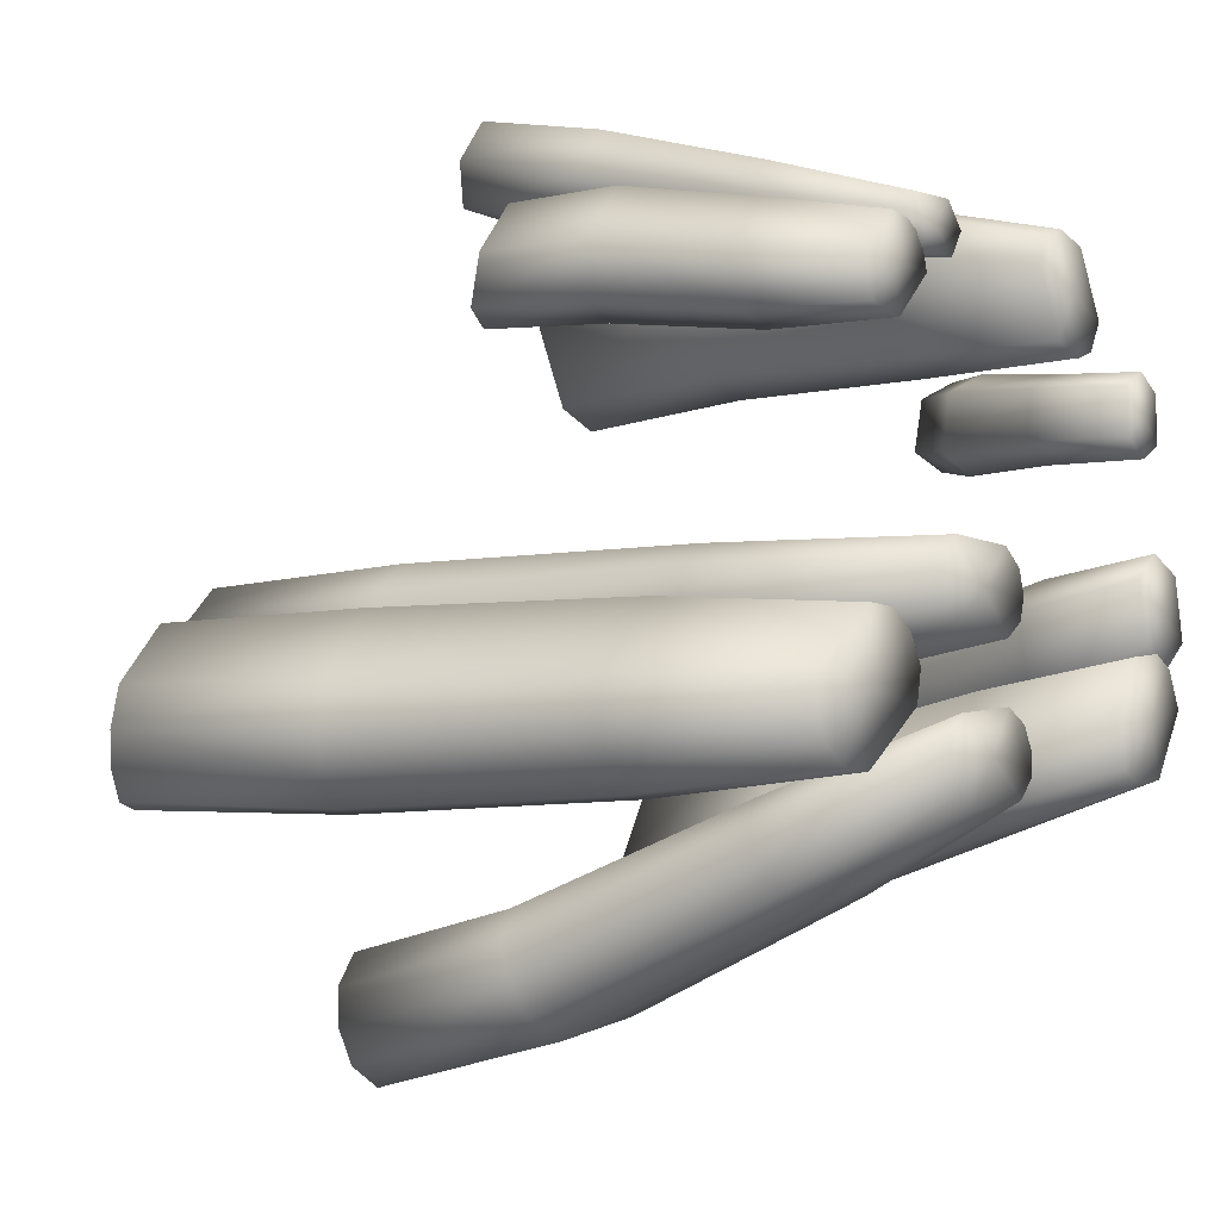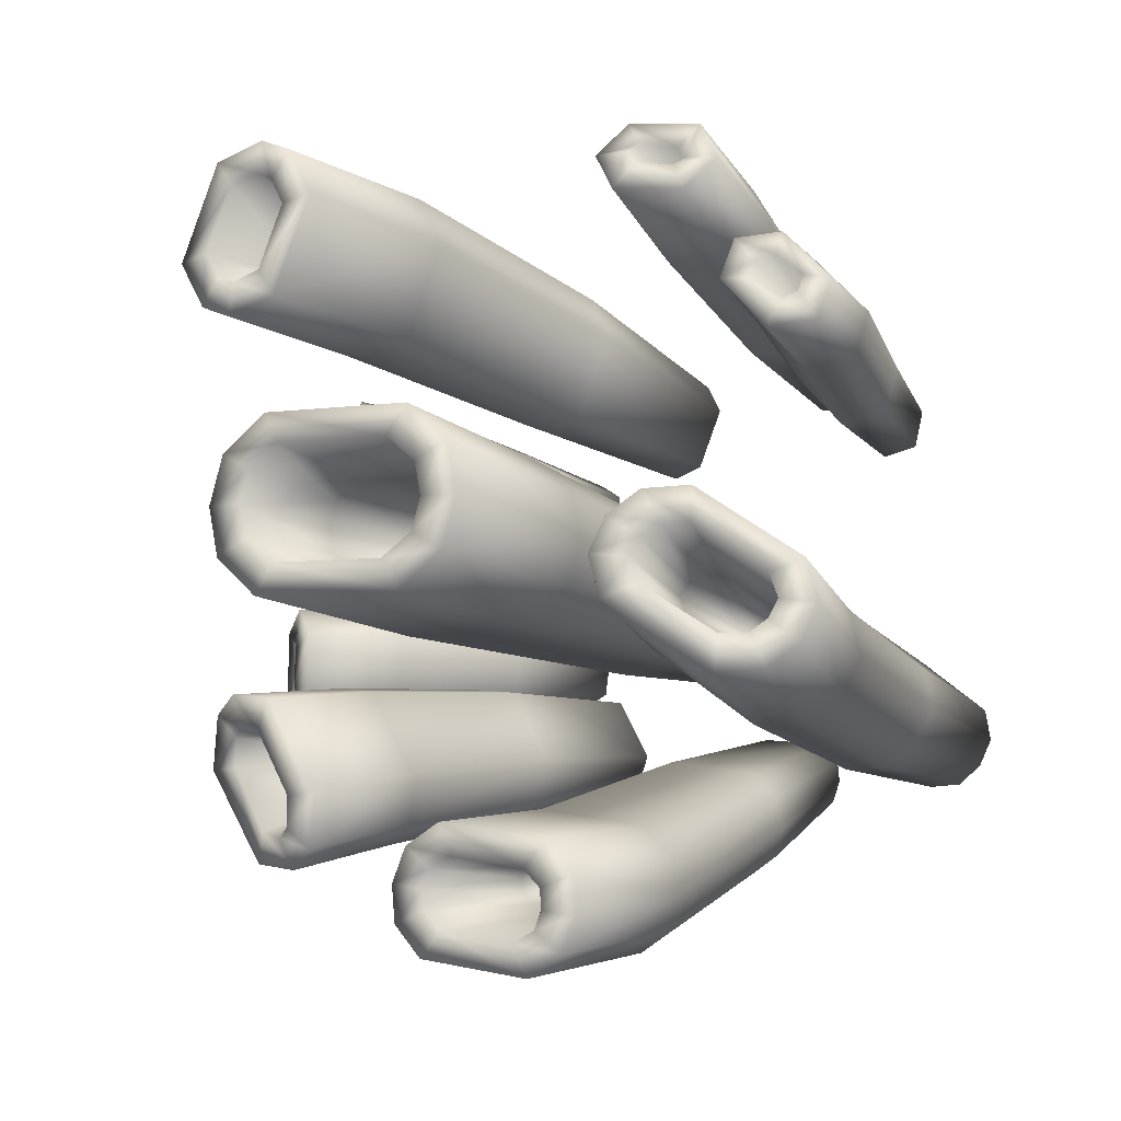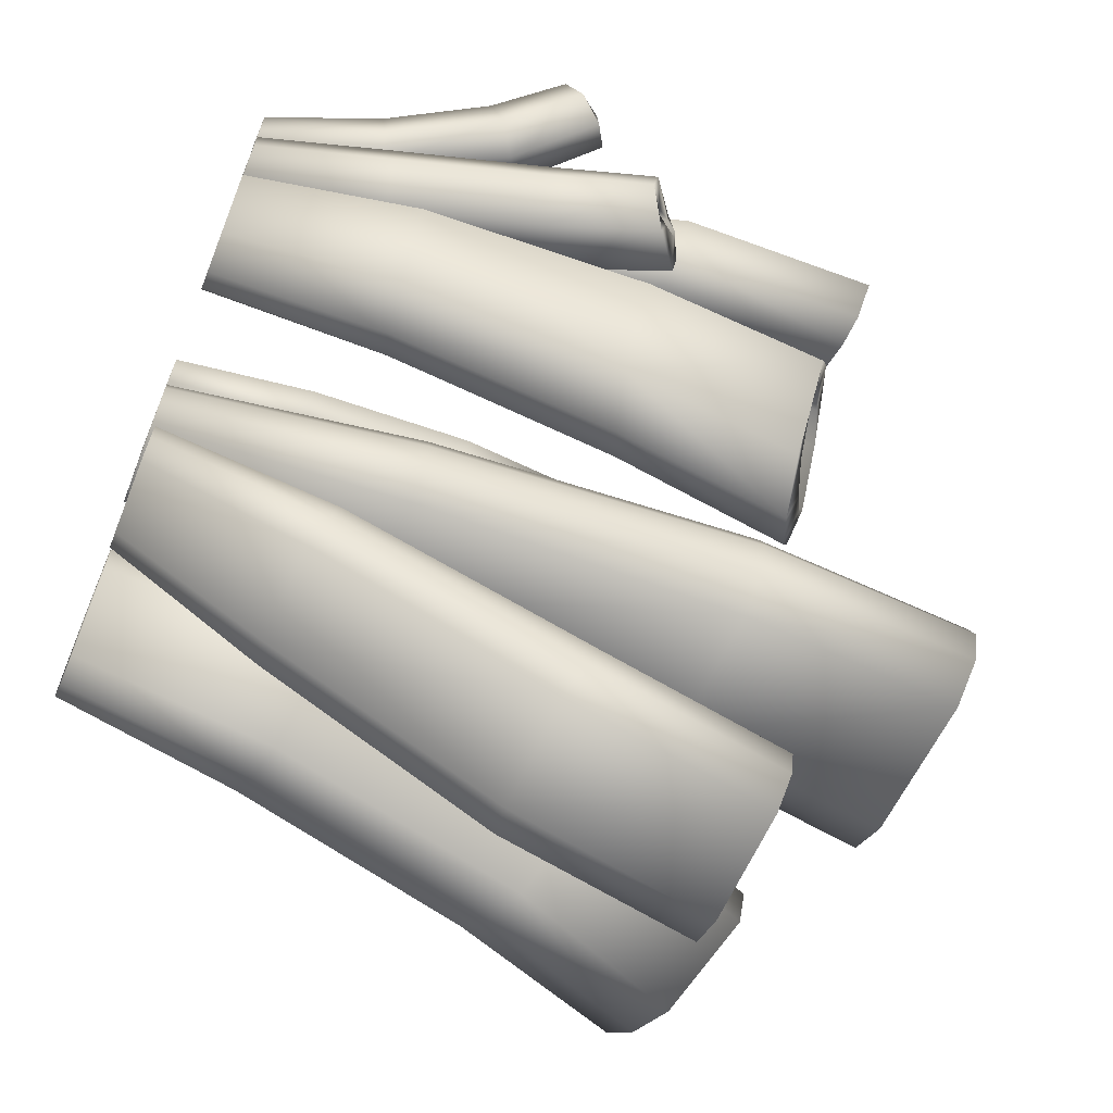
<metadata>
{"format":"obj","ext":"obj","renderer":"f3d","projection":"perspective","resolution":1024,"background":"white","views":[{"elev":-9.0,"azim":-49.8,"up":"+Z"},{"elev":-13.2,"azim":-144.5,"up":"+Z"},{"elev":-66.3,"azim":68.3,"up":"+Z"}]}
</metadata>
<code>
o Coral_D_02_LOD1_Cylinder.400
v -15.79 0 -0.395
v -16.52 4.124 -0.4549
v -16.22 4.136 -0.8495
v -15.47 4.231 -0.7932
v -15.23 4.287 -0.3573
v -15.54 4.275 0.03787
v -16.29 4.18 -0.01929
v -15.01 0.007992 1.028
v -14.39 3.384 1.774
v -14.93 3.285 1.527
v -14.7 3.281 1.03
v -14.16 3.382 1.274
v -15.73 0.01503 -1.103
v -15.61 3.19 -2.338
v -15.48 3.233 -1.986
v -15.74 3.226 -1.717
v -16.3 3.157 -1.834
v -16.44 3.113 -2.185
v -16.17 3.12 -2.453
v -16.11 0.002657 1.096
v -16.54 2.163 1.886
v -16.66 2.191 1.677
v -16.52 2.295 1.503
v -16.16 2.4 1.55
v -16.04 2.371 1.76
v -16.18 2.267 1.935
v -14.45 0.004143 -0.843
v -14.2 2.722 -1.751
v -13.9 2.758 -1.247
v -14.43 2.954 -0.9537
v -14.72 2.918 -1.457
v -16.59 0.01491 -0.8941
v -17.71 3.241 -1.101
v -17.4 3.447 -1.236
v -16.96 3.677 -0.8971
v -16.97 3.637 -0.518
v -17.29 3.43 -0.3841
v -17.72 3.201 -0.7239
v -14.33 0.002768 -0.3208
v -13.56 1.796 -0.7096
v -13.61 1.852 -0.342
v -13.8 1.986 -0.2492
v -13.94 2.08 -0.4183
v -13.89 2.024 -0.7881
v -13.71 1.89 -0.8798
v -16.38 0.002317 0.8722
v -17.03 1.725 1.093
v -16.99 1.808 0.8633
v -16.78 1.929 0.8305
v -16.53 1.985 1.114
v -16.57 1.902 1.344
v -16.79 1.78 1.372
v -14.45 0.002698 0.5643
v -13.66 1.399 0.9682
v -13.79 1.472 1.059
v -13.88 1.599 0.9736
v -13.84 1.675 0.7196
v -13.71 1.602 0.6261
v -13.62 1.474 0.7138
v -16.34 4.148 -0.4423
v -16.14 4.158 -0.6958
v -15.58 4.238 -0.6554
v -15.42 4.283 -0.3725
v -15.62 4.273 -0.1166
v -16.18 4.193 -0.1606
v -16.22 3.594 -0.4195
v -16.05 3.598 -0.6182
v -15.58 3.66 -0.587
v -15.45 3.697 -0.3677
v -15.61 3.692 -0.1672
v -16.09 3.631 -0.1997
v -15.75 2.269 -0.3914
v -14.49 3.384 1.628
v -14.76 3.298 1.501
v -14.61 3.301 1.178
v -14.33 3.389 1.297
v -14.58 2.376 1.412
v -15.74 3.203 -2.215
v -15.66 3.231 -2.023
v -15.81 3.219 -1.88
v -16.18 3.161 -1.96
v -16.26 3.133 -2.149
v -16.11 3.145 -2.29
v -15.82 1.581 -1.702
v -16.45 2.228 1.755
v -16.49 2.22 1.695
v -16.44 2.264 1.655
v -16.27 2.347 1.682
v -16.22 2.353 1.746
v -16.28 2.306 1.791
v -14.26 2.776 -1.599
v -14.07 2.78 -1.255
v -14.34 2.923 -1.106
v -14.55 2.917 -1.452
v -14.28 2.07 -1.173
v -17.58 3.291 -0.9907
v -17.41 3.434 -1.06
v -17.12 3.615 -0.8337
v -17.11 3.59 -0.6235
v -17.29 3.444 -0.5589
v -17.57 3.268 -0.7878
v -16.81 1.827 -0.8347
v -13.69 1.877 -0.6411
v -13.72 1.902 -0.4635
v -13.77 1.96 -0.4263
v -13.79 2.01 -0.4813
v -13.77 1.984 -0.6701
v -13.72 1.924 -0.7015
v -14.03 1.098 -0.4731
v -16.9 1.786 1.119
v -16.9 1.831 1.019
v -16.82 1.887 0.973
v -16.67 1.932 1.106
v -16.69 1.894 1.206
v -16.77 1.825 1.235
v -13.71 1.518 0.8925
v -13.74 1.533 0.9153
v -13.77 1.572 0.8927
v -13.75 1.607 0.8093
v -13.71 1.591 0.7831
v -13.69 1.55 0.8092
v -16.44 4.119 -0.689
v -15.27 4.267 -0.6007
v -15.31 4.292 -0.1227
v -16.48 4.144 -0.2118
v -16.38 2.986 -0.4158
v -16.01 1.295 -0.6994
v -15.48 1.307 -0.6954
v -15.29 1.318 -0.3895
v -15.49 1.322 -0.08672
v -16.02 1.312 -0.08929
v -16.22 1.298 -0.395
v -16.1 2.99 -0.8029
v -15.41 3.048 -0.7715
v -15.18 3.085 -0.3626
v -15.45 3.082 0.0232
v -16.15 3.026 -0.006872
v -14.65 3.35 1.846
v -14.81 3.322 1.775
v -14.43 3.315 0.9566
v -14.28 3.345 1.027
v -14.68 0.9983 1.563
v -15.16 0.9762 1.335
v -14.97 0.9844 0.895
v -14.49 0.9993 1.12
v -14.41 2.34 1.811
v -14.97 2.267 1.547
v -14.75 2.269 1.04
v -14.19 2.336 1.3
v -15.48 3.217 -2.173
v -15.56 3.238 -1.816
v -16.43 3.129 -1.998
v -16.36 3.108 -2.354
v -15.53 2.127 -2.131
v -15.36 0.9533 -1.347
v -15.59 1.029 -1.137
v -16.07 0.9916 -1.237
v -16.19 0.8892 -1.521
v -15.96 0.8132 -1.734
v -15.48 0.8497 -1.633
v -15.4 2.244 -1.793
v -15.67 2.316 -1.545
v -16.23 2.254 -1.665
v -16.36 2.139 -2.002
v -16.09 2.067 -2.251
v -16.35 0.7006 1.46
v -16.46 0.7092 1.257
v -16.32 0.7488 1.083
v -15.99 0.7906 1.123
v -15.88 0.7822 1.327
v -16.01 0.743 1.5
v -16.47 1.527 1.734
v -16.59 1.552 1.503
v -16.44 1.645 1.311
v -16.06 1.737 1.365
v -15.94 1.713 1.597
v -16.09 1.619 1.789
v -13.99 2.839 -0.9814
v -14.15 2.895 -0.8971
v -14.63 2.837 -1.723
v -14.48 2.78 -1.808
v -14.19 1.89 -1.532
v -14.02 0.8319 -0.8635
v -14.46 0.9214 -0.6228
v -14.7 0.9197 -1.024
v -14.26 0.8277 -1.271
v -13.91 1.913 -1.063
v -14.41 2.098 -0.7904
v -14.68 2.078 -1.253
v -17.59 3.33 -1.222
v -16.91 3.69 -0.6921
v -17.09 3.547 -0.3971
v -17.77 3.189 -0.9279
v -17.37 2.305 -1.16
v -16.69 1.089 -1.284
v -16.28 1.184 -0.9157
v -16.32 1.162 -0.5387
v -16.67 1.071 -0.4313
v -17.09 0.9745 -0.7984
v -17.04 0.996 -1.176
v -17.01 2.496 -1.286
v -16.57 2.697 -0.9043
v -16.6 2.653 -0.4986
v -16.96 2.463 -0.3728
v -17.4 2.262 -0.7538
v -13.72 1.299 -0.6666
v -14 0.6438 -0.1872
v -14.22 0.6916 -0.08735
v -14.39 0.7315 -0.2591
v -14.33 0.7217 -0.629
v -14.11 0.6741 -0.7288
v -13.94 0.6334 -0.5571
v -13.78 1.338 -0.279
v -13.99 1.455 -0.1784
v -14.16 1.543 -0.3624
v -14.1 1.506 -0.7501
v -13.88 1.389 -0.8506
v -16.76 0.5664 0.9593
v -16.7 0.5816 0.7155
v -16.45 0.6235 0.6785
v -16.21 0.661 0.9594
v -16.27 0.6471 1.203
v -16.52 0.6038 1.24
v -16.94 1.183 1.078
v -16.88 1.234 0.8236
v -16.63 1.33 0.787
v -16.38 1.393 1.082
v -16.44 1.343 1.336
v -16.68 1.246 1.373
v -13.89 1.074 0.8923
v -14.28 0.583 0.874
v -14.43 0.6093 0.7832
v -14.42 0.636 0.5352
v -14.27 0.6302 0.4431
v -14.13 0.6012 0.5328
v -14.13 0.5747 0.782
v -14.06 1.127 0.9978
v -14.2 1.224 0.8969
v -14.17 1.288 0.6166
v -14.01 1.238 0.5108
v -13.86 1.138 0.6105
v -15.98 0.004036 -0.5937
v -16.11 0.004036 -0.3959
v -15.61 0.004036 -0.5926
v -15.48 0.004036 -0.3941
v -15.61 0.004036 -0.1964
v -15.98 0.004036 -0.1974
v -14.94 0.006966 1.248
v -15.28 0.008471 1.097
v -15.14 0.008477 0.7805
v -14.8 0.007403 0.9322
v -15.42 0.02038 -1.05
v -15.51 0.01514 -1.267
v -15.58 0.02437 -0.8778
v -15.94 0.02297 -0.9378
v -16.03 0.01836 -1.154
v -15.87 0.01414 -1.33
v -16.31 0.006573 1.079
v -16.24 0.006087 1.211
v -16.22 0.007276 0.9611
v -15.97 0.007372 0.9812
v -15.9 0.006721 1.113
v -16 0.006339 1.231
v -14.21 0.002923 -0.7595
v -14.39 0.002931 -1.093
v -14.57 0.005153 -0.5571
v -14.76 0.004837 -0.8899
v -16.6 0.02053 -1.234
v -16.89 0.01456 -1.146
v -16.25 0.02559 -0.9398
v -16.29 0.02348 -0.6431
v -16.58 0.01815 -0.555
v -16.93 0.01276 -0.848
v -14.19 0.006625 -0.1443
v -14.15 0.006141 -0.4475
v -14.37 0.0074 -0.06244
v -14.51 0.007638 -0.1942
v -14.47 0.006766 -0.4971
v -14.29 0.006308 -0.579
v -16.56 0.005671 0.6773
v -16.61 0.004776 0.8667
v -16.36 0.006966 0.6493
v -16.16 0.007235 0.8779
v -16.21 0.006571 1.067
v -16.4 0.005846 1.095
v -14.45 0.006 0.7688
v -14.32 0.006116 0.685
v -14.57 0.00662 0.6852
v -14.57 0.007602 0.4457
v -14.45 0.007487 0.3621
v -14.32 0.006711 0.4457
v -16.29 4.144 -0.5931
v -15.44 4.267 -0.5302
v -15.47 4.287 -0.2199
v -16.32 4.164 -0.2859
v -16.2 3.607 -0.2972
v -15.48 3.702 -0.2485
v -15.47 3.683 -0.4901
v -16.18 3.588 -0.5377
v -14.63 3.351 1.673
v -14.7 3.327 1.636
v -14.47 3.334 1.128
v -14.39 3.359 1.161
v -15.66 3.222 -2.124
v -15.7 3.232 -1.931
v -16.26 3.142 -2.05
v -16.22 3.133 -2.239
v -17.22 2.664 -1.031
v -16.86 2.888 -0.7339
v -16.94 2.802 -0.6225
v -17.29 2.578 -0.919
v -17.26 2.585 -0.8312
v -17.02 2.731 -0.6303
v -15.67 2.465 -1.965
v -15.7 2.499 -1.854
v -16.27 1.647 1.554
v -14.11 2.829 -1.107
v -14.19 2.87 -1.063
v -14.5 2.867 -1.606
v -14.42 2.827 -1.648
v -16.13 2.458 -1.949
v -16.11 2.423 -2.063
v -16.03 2.417 -2.089
v -16.13 2.439 -2.008
v -17.52 3.351 -1.058
v -17.08 3.627 -0.7164
v -17.18 3.529 -0.5581
v -17.61 3.256 -0.9011
v -14.18 2.183 -1.031
v -14.22 2.223 -1.011
v -14.43 2.267 -1.395
v -14.39 2.228 -1.415
v -14.45 2.305 -1.304
v -16.07 2.477 -1.893
v -15.78 2.505 -1.83
v -15.67 2.483 -1.905
v -15.73 2.446 -2.023
v -16.66 1.301 1.079
v -14.01 1.203 0.7655
v -16.34 3.001 -0.1845
v -15.24 3.091 -0.1368
v -15.22 3.071 -0.5935
v -16.31 2.98 -0.6424
v -16.17 1.295 -0.5705
v -15.33 1.313 -0.5648
v -15.34 1.322 -0.215
v -16.17 1.304 -0.2195
v -14.32 2.312 1.041
v -14.48 2.294 0.9665
v -14.85 2.293 1.807
v -14.69 2.314 1.883
v -14.91 0.9885 1.625
v -15.05 0.9816 1.559
v -14.74 0.9925 0.8315
v -14.6 0.9962 0.896
v -16.28 2.089 -2.161
v -16.36 2.197 -1.824
v -15.48 2.293 -1.634
v -15.4 2.184 -1.972
v -15.36 0.8986 -1.498
v -15.43 1.002 -1.213
v -16.19 0.9433 -1.37
v -16.12 0.8408 -1.656
v -14.46 1.951 -1.584
v -14.6 2.005 -1.503
v -14.14 2.039 -0.7349
v -14 1.986 -0.8126
v -14.1 0.8652 -0.6448
v -14.23 0.8908 -0.5761
v -14.62 0.8868 -1.242
v -14.49 0.8602 -1.314
v -17.44 2.254 -0.9761
v -16.75 2.57 -0.3767
v -16.53 2.705 -0.6822
v -17.22 2.389 -1.282
v -16.89 1.037 -1.286
v -16.24 1.187 -0.7076
v -16.47 1.122 -0.4292
v -17.13 0.9711 -1.007
v -16.08 0.004036 -0.5104
v -15.51 0.004036 -0.5088
v -15.51 0.004036 -0.2797
v -16.08 0.004036 -0.2813
v -15.11 0.007466 1.294
v -15.21 0.007935 1.25
v -14.98 0.008059 0.7348
v -14.88 0.007782 0.7786
v -15.43 0.01751 -1.167
v -15.46 0.02291 -0.9425
v -16.02 0.02089 -1.037
v -15.99 0.01584 -1.264
v -14.28 0.003797 -0.5818
v -14.38 0.004467 -0.5234
v -14.69 0.004285 -1.067
v -14.58 0.003759 -1.126
v -16.77 0.01732 -1.235
v -16.22 0.02531 -0.7771
v -16.41 0.02104 -0.5544
v -16.96 0.01277 -1.011
v -16.89 2.854 -0.6683
v -16.9 2.881 -0.8243
v -17.14 2.734 -1.026
v -17.26 2.612 -0.9834
v -14.31 2.283 -1.05
v -14.16 2.145 -1.119
v -14.3 2.168 -1.372
v -14.54 2.618 1.596
v -14.7 2.509 1.506
v -14.59 2.509 1.254
v -14.43 2.618 1.331
v -14.46 2.582 1.237
v -14.51 2.55 1.216
v -14.67 2.549 1.603
v -14.63 2.58 1.63
f 134 4 123 342
f 122 3 133 343
f 132 126 343 344
f 368 369 393 392
f 128 134 342 345
f 127 133 134 128
f 32 272 273
f 135 5 124 341
f 123 5 135 342
f 137 7 125 340
f 124 6 136 341
f 345 129 245 381
f 146 9 138 351
f 131 137 340 347
f 146 149 12 9
f 130 136 137 131
f 4 134 133 3
f 125 2 126 340
f 129 346 382 245
f 347 132 243 383
f 347 340 126 132
f 354 355 387 386
f 7 137 136 6
f 344 127 242 380
f 172 177 26 21
f 380 243 132 344
f 381 244 128 345
f 53 288 289
f 346 341 136 130
f 247 246 130 131
f 346 130 246 382
f 345 342 135 129
f 129 135 341 346
f 249 143 144 250
f 32 268 270
f 344 343 133 127
f 53 291 287
f 353 143 249 385
f 350 353 352 351
f 148 11 140 349
f 139 10 147 350
f 145 149 146 142
f 144 148 349 354
f 348 355 354 349
f 143 147 148 144
f 11 148 147 10
f 141 12 149 348
f 360 155 252 388
f 154 14 150 359
f 144 354 386 250
f 1 242 244
f 355 348 149 145
f 145 142 248 251
f 355 145 251 387
f 178 179 366 367
f 1 246 247
f 142 146 351 352
f 224 229 52 47
f 167 173 174 168
f 142 352 384 248
f 353 350 147 143
f 265 186 183 264
f 140 141 348 349
f 161 15 151 358
f 150 15 161 359
f 160 154 359 360
f 163 17 152 357
f 151 16 162 358
f 46 284 285
f 157 163 357 362
f 156 162 163 157
f 200 376 396 269
f 164 18 153 356
f 152 18 164 357
f 17 163 162 16
f 153 19 165 356
f 362 158 256 390
f 22 173 172 21
f 167 168 260 258
f 14 154 165 19
f 159 165 154 160
f 389 252 155 361
f 361 156 254 389
f 13 254 255
f 13 257 253
f 182 187 183 186
f 370 371 395 394
f 390 255 157 362
f 363 356 165 159
f 253 257 159 160
f 363 159 257 391
f 362 357 164 158
f 158 164 356 363
f 160 360 388 253
f 361 358 162 156
f 260 168 169 261
f 360 359 161 155
f 155 161 358 361
f 169 170 262 261
f 168 174 175 169
f 170 171 263 262
f 172 173 167 166
f 175 24 25 176
f 158 363 391 256
f 173 22 23 174
f 176 25 26 177
f 171 177 172 166
f 170 176 177 171
f 24 175 174 23
f 187 29 178 367
f 225 48 49 226
f 171 166 259 263
f 230 54 55 237
f 219 225 226 220
f 175 176 170 169
f 332 320 319 331
f 38 205 204 37
f 183 187 367 368
f 366 369 368 367
f 189 31 180 365
f 179 30 188 366
f 194 33 190 375
f 185 189 365 370
f 31 189 188 30
f 184 188 189 185
f 364 371 370 365
f 29 187 182 28
f 181 28 182 364
f 394 267 185 370
f 371 186 265 395
f 371 364 182 186
f 376 195 268 396
f 275 212 207 274
f 385 384 352 353
f 399 273 199 379
f 27 266 267
f 44 216 215 43
f 206 213 207 212
f 208 209 277 276
f 183 368 392 264
f 46 285 281
f 369 366 188 184
f 267 266 184 185
f 369 184 266 393
f 180 181 364 365
f 202 35 191 374
f 190 34 201 375
f 200 194 375 376
f 196 202 374 377
f 195 201 202 196
f 203 36 192 373
f 191 36 203 374
f 205 38 193 372
f 192 37 204 373
f 377 197 271 397
f 42 214 213 41
f 199 205 372 379
f 198 204 205 199
f 35 202 201 34
f 193 33 194 372
f 255 254 156 157
f 379 200 269 399
f 379 372 194 200
f 197 378 398 271
f 397 270 196 377
f 378 373 204 198
f 273 272 198 199
f 378 198 272 398
f 377 374 203 197
f 197 203 373 378
f 39 278 279
f 46 282 283
f 376 375 201 195
f 236 231 286 287
f 208 214 215 209
f 213 214 208 207
f 216 44 45 217
f 214 42 43 215
f 217 45 40 206
f 224 47 48 225
f 211 217 206 212
f 209 215 216 210
f 41 213 206 40
f 211 212 275 279
f 39 279 275
f 20 261 262
f 288 232 233 289
f 282 220 221 283
f 39 275 274
f 54 230 241 59
f 232 238 239 233
f 234 235 291 290
f 27 265 264
f 216 217 211 210
f 278 277 209 210
f 278 210 211 279
f 270 268 195 196
f 20 263 259
f 220 226 227 221
f 20 259 258
f 224 225 219 218
f 227 50 51 228
f 228 51 52 229
f 223 229 224 218
f 222 228 229 223
f 50 227 226 49
f 231 232 288 286
f 20 258 260
f 39 277 278
f 237 55 56 238
f 223 218 281 285
f 227 228 222 221
f 86 22 21 85
f 230 237 231 236
f 239 57 58 240
f 231 237 238 232
f 240 58 59 241
f 234 240 241 235
f 57 239 238 56
f 138 139 350 351
f 235 241 230 236
f 233 234 290 289
f 53 290 291
f 287 291 235 236
f 239 240 234 233
f 244 242 127 128
f 1 380 242
f 1 243 380
f 1 381 245
f 1 244 381
f 1 382 246
f 1 245 382
f 1 383 243
f 1 247 383
f 413 414 77
f 8 248 384
f 8 385 249
f 94 31 30 93
f 384 385 8
f 8 250 386
f 8 387 251
f 92 29 28 91
f 13 388 252
f 13 253 388
f 13 389 254
f 13 252 389
f 13 390 256
f 13 255 390
f 13 391 257
f 13 256 391
f 222 223 285 284
f 221 222 284 283
f 219 220 282 280
f 218 219 280 281
f 20 260 261
f 330 318 317 329
f 27 264 392
f 27 393 266
f 392 393 27
f 27 267 394
f 27 395 265
f 32 396 268
f 32 269 396
f 32 397 271
f 32 270 397
f 32 398 272
f 32 271 398
f 32 399 269
f 32 273 399
f 105 42 41 104
f 39 274 276
f 39 276 277
f 207 208 276 274
f 20 262 263
f 46 281 280
f 46 280 282
f 46 283 284
f 166 167 258 259
f 53 287 286
f 53 286 288
f 53 289 290
f 63 293 298 69
f 299 292 60 66
f 64 294 297 70
f 298 293 62 68
f 66 60 295 296
f 297 294 63 69
f 407 410 77
f 296 295 65 71
f 67 68 62 61
f 70 297 72
f 296 71 72
f 410 407 73 76
f 69 298 72
f 297 69 72
f 71 70 72
f 298 68 72
f 67 299 72
f 70 71 65 64
f 68 67 72
f 299 66 72
f 84 323 322
f 407 414 300 73
f 412 411 303 302
f 408 409 75 74
f 413 408 74 301
f 409 412 302 75
f 411 410 76 303
f 410 411 77
f 330 329 95
f 408 413 77
f 412 409 77
f 316 85 90
f 411 412 77
f 409 408 77
f 414 407 77
f 337 314 304 78
f 314 336 79 304
f 335 334 81 80
f 315 335 80 305
f 334 321 306 81
f 321 324 82 306
f 322 323 83 307
f 336 315 305 79
f 102 401 402
f 102 311 312
f 312 311 328 101
f 102 310 400
f 102 313 310
f 102 400 309
f 324 322 307 82
f 102 312 313
f 102 309 401
f 102 308 403
f 102 402 308
f 406 405 92 91
f 338 115 114
f 316 88 87
f 316 86 85
f 87 86 316
f 316 89 88
f 108 107 109
f 405 329 317 92
f 386 387 8
f 94 93 404 333
f 330 404 93 318
f 333 331 319 94
f 138 300 301 139
f 332 406 91 320
f 95 406 332
f 102 403 311
f 402 401 98 97
f 308 402 97 325
f 401 309 326 98
f 309 400 99 326
f 101 100 313 312
f 310 313 100 327
f 311 403 96 328
f 403 308 325 96
f 414 413 301 300
f 95 405 406
f 95 331 333
f 332 331 95
f 95 404 330
f 400 310 327 99
f 95 333 404
f 95 329 405
f 2 60 292 122
f 338 114 113
f 106 105 109
f 105 104 109
f 107 106 109
f 104 103 109
f 338 110 115
f 117 116 339
f 338 113 112
f 338 111 110
f 112 111 338
f 9 73 300 138
f 118 117 339
f 120 119 339
f 121 120 339
f 339 119 118
f 339 116 121
f 62 4 3 61
f 65 7 6 64
f 122 292 61 3
f 4 62 293 123
f 5 63 294 124
f 123 293 63 5
f 75 11 10 74
f 124 294 64 6
f 7 65 295 125
f 14 78 304 150
f 125 295 60 2
f 140 302 303 141
f 73 9 12 76
f 139 301 74 10
f 11 75 302 140
f 178 317 318 179
f 81 17 16 80
f 141 303 76 12
f 87 23 22 86
f 15 79 305 151
f 150 304 79 15
f 78 14 19 83
f 151 305 80 16
f 17 81 306 152
f 18 82 307 153
f 152 306 82 18
f 88 24 23 87
f 153 307 83 19
f 8 249 250
f 89 25 24 88
f 85 21 26 90
f 90 26 25 89
f 111 48 47 110
f 8 251 248
f 107 44 43 106
f 29 92 317 178
f 180 319 320 181
f 98 35 34 97
f 179 318 93 30
f 31 94 319 180
f 394 395 27
f 33 96 325 190
f 181 320 91 28
f 101 38 37 100
f 190 325 97 34
f 35 98 326 191
f 36 99 327 192
f 191 326 99 36
f 104 41 40 103
f 192 327 100 37
f 38 101 328 193
f 193 328 96 33
f 106 43 42 105
f 108 45 44 107
f 113 50 49 112
f 103 40 45 108
f 103 108 109
f 112 49 48 111
f 114 51 50 113
f 110 47 52 115
f 115 52 51 114
f 54 116 117 55
f 121 59 58 120
f 61 292 299 67
f 120 58 57 119
f 118 56 55 117
f 56 118 119 57
f 90 89 316
f 59 121 116 54
f 383 247 131 347
f 78 83 323 337
f 84 322 324
f 84 324 321
f 84 321 334
f 84 337 323
f 84 335 315
f 84 315 336
f 84 336 314
f 84 314 337
f 84 334 335
f 126 2 122 343
f 66 296 72

</code>
